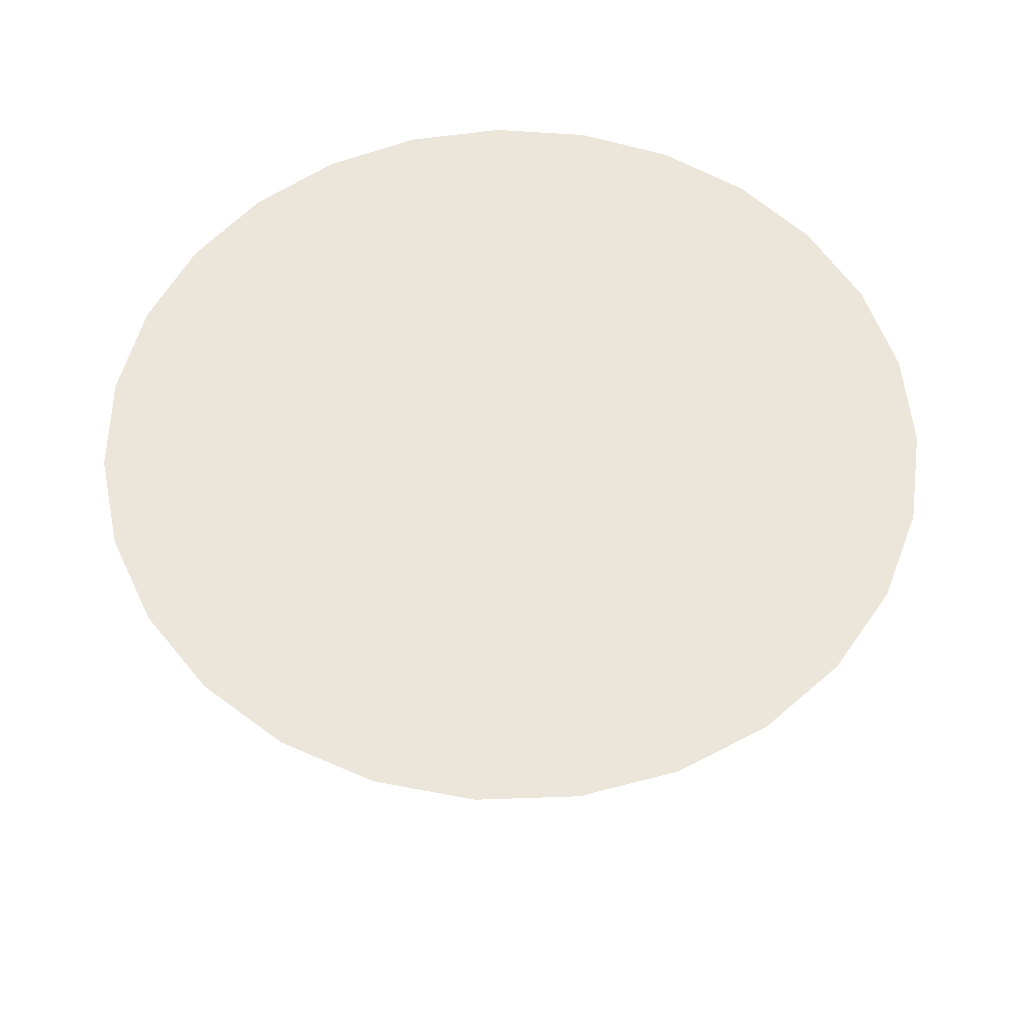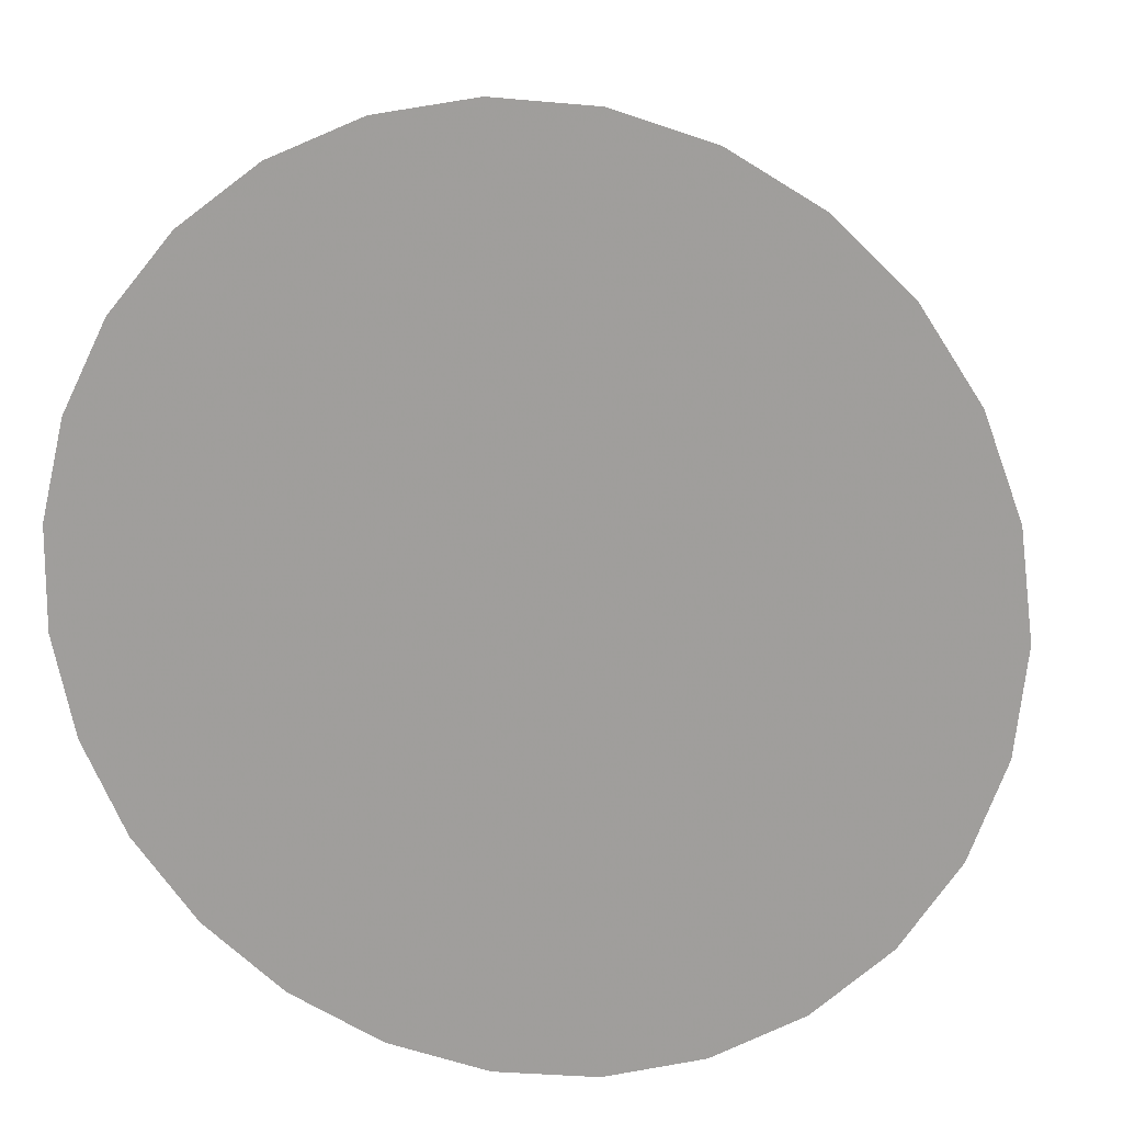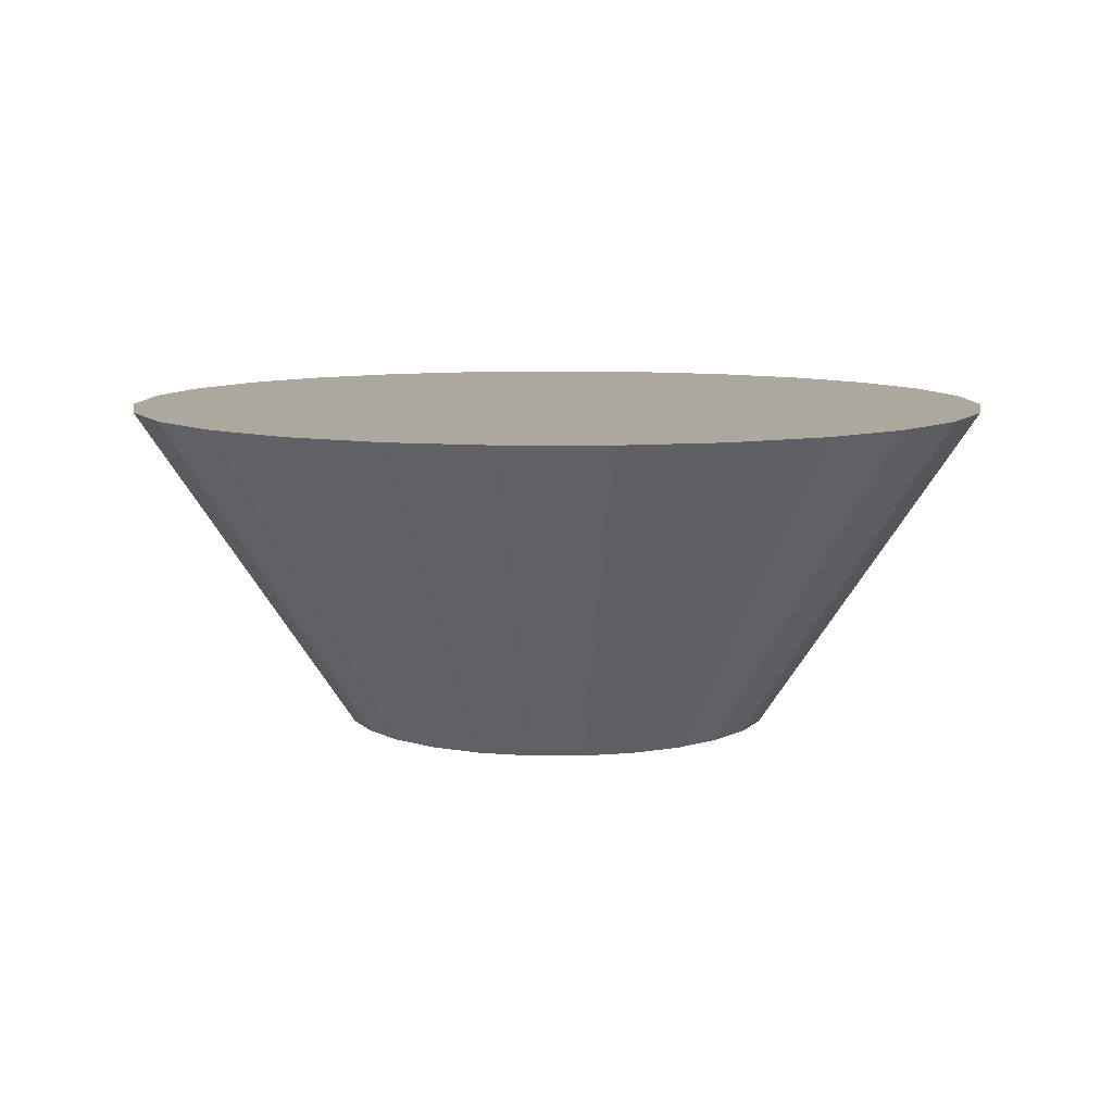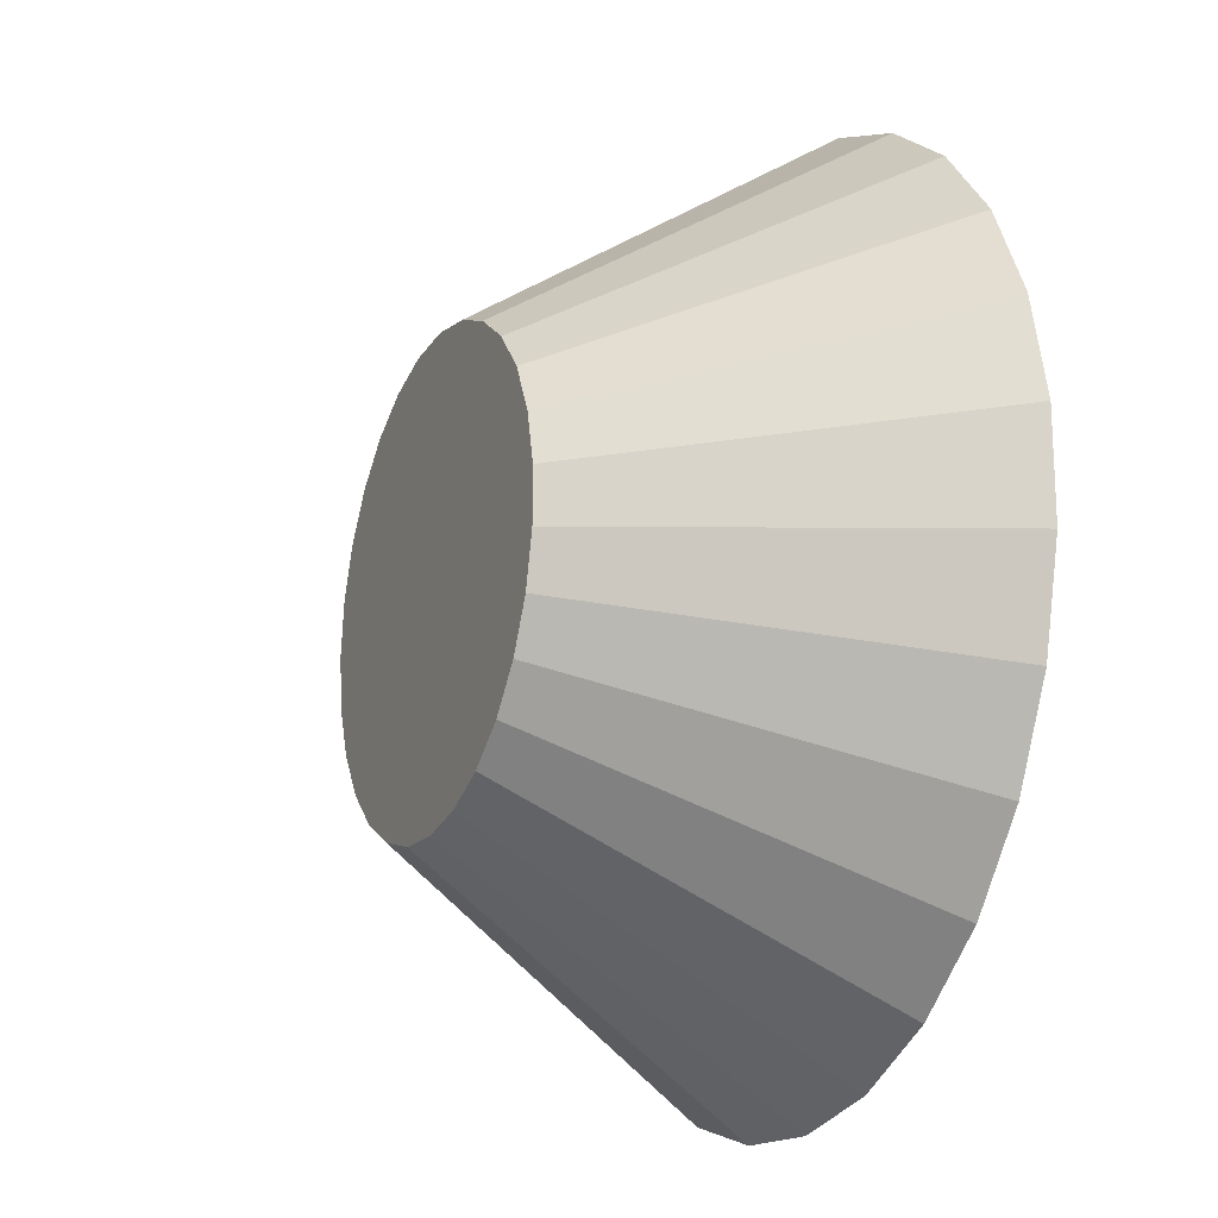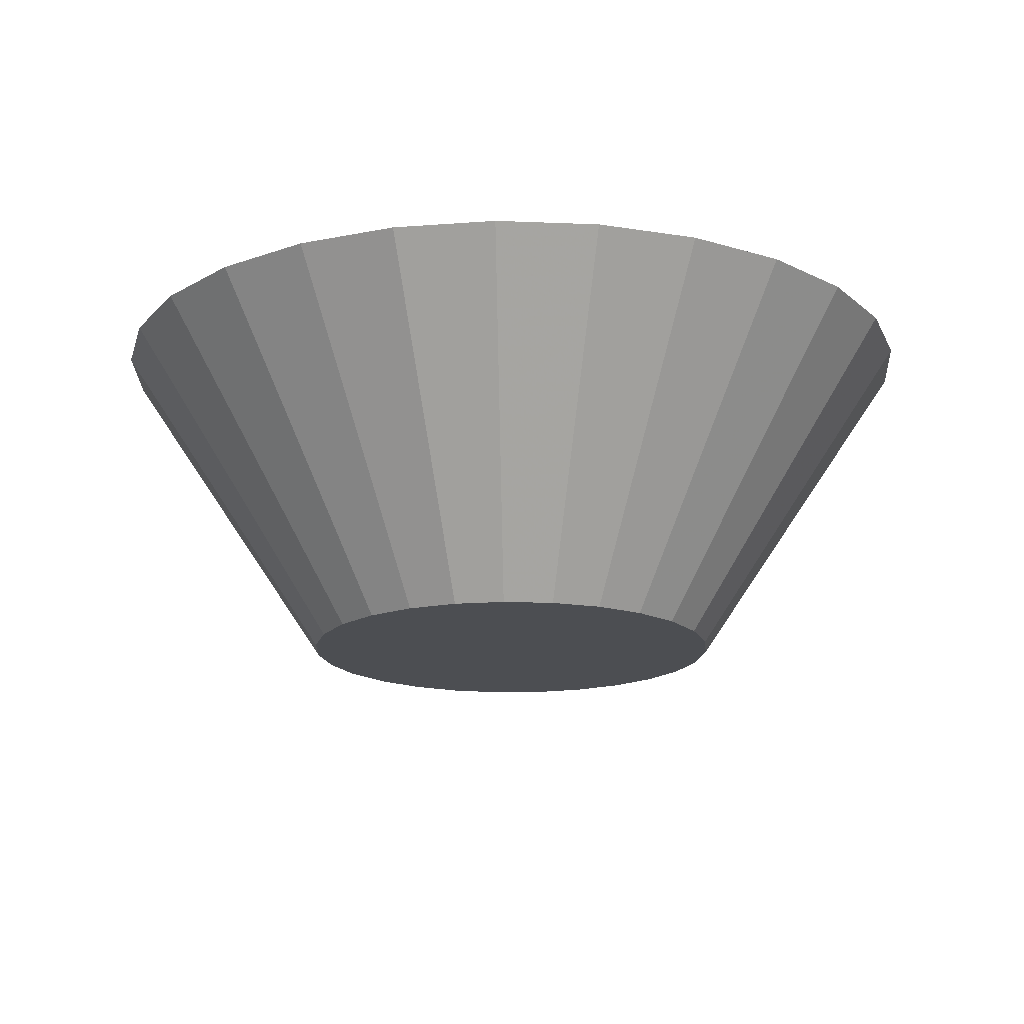
<metadata>
{"format":"obj","ext":"obj","renderer":"f3d","projection":"perspective","resolution":1024,"background":"white","views":[{"elev":57.2,"azim":-52.1,"up":"+Z"},{"elev":15.4,"azim":13.3,"up":"+Y"},{"elev":8.7,"azim":110.2,"up":"+Z"},{"elev":-18.9,"azim":-114.4,"up":"+Y"},{"elev":-17.0,"azim":52.0,"up":"+Z"}]}
</metadata>
<code>
v 4.776e-17 -4.892e-17 0.3489
v 4.776e-17 -4.892e-17 -0.3489
v 0.9372 -4.892e-17 0.3489
v 0.9119 0.2161 0.3489
v 0.8375 0.4206 0.3489
v 0.7179 0.6024 0.3489
v 0.5596 0.7517 0.3489
v 0.3712 0.8605 0.3489
v 0.1627 0.9229 0.3489
v -0.05449 0.9356 0.3489
v -0.2688 0.8978 0.3489
v -0.4686 0.8116 0.3489
v -0.6431 0.6817 0.3489
v -0.783 0.515 0.3489
v -0.8806 0.3205 0.3489
v -0.9308 0.1088 0.3489
v -0.9308 -0.1088 0.3489
v -0.8806 -0.3205 0.3489
v -0.783 -0.515 0.3489
v -0.6431 -0.6817 0.3489
v -0.4686 -0.8116 0.3489
v -0.2688 -0.8978 0.3489
v -0.05449 -0.9356 0.3489
v 0.1627 -0.9229 0.3489
v 0.3712 -0.8605 0.3489
v 0.5596 -0.7517 0.3489
v 0.7179 -0.6024 0.3489
v 0.8375 -0.4206 0.3489
v 0.9119 -0.2161 0.3489
v 0.8702 -4.892e-17 0.2492
v 0.8468 0.2007 0.2492
v 0.7777 0.3906 0.2492
v 0.6666 0.5594 0.2492
v 0.5197 0.698 0.2492
v 0.3447 0.799 0.2492
v 0.1511 0.857 0.2492
v -0.0506 0.8687 0.2492
v -0.2496 0.8337 0.2492
v -0.4351 0.7536 0.2492
v -0.5972 0.633 0.2492
v -0.7271 0.4782 0.2492
v -0.8177 0.2976 0.2492
v -0.8643 0.101 0.2492
v -0.8643 -0.101 0.2492
v -0.8177 -0.2976 0.2492
v -0.7271 -0.4782 0.2492
v -0.5972 -0.633 0.2492
v -0.4351 -0.7536 0.2492
v -0.2496 -0.8337 0.2492
v -0.0506 -0.8687 0.2492
v 0.1511 -0.857 0.2492
v 0.3447 -0.799 0.2492
v 0.5197 -0.698 0.2492
v 0.6666 -0.5594 0.2492
v 0.7777 -0.3906 0.2492
v 0.8468 -0.2007 0.2492
v 0.8033 -4.892e-17 0.1495
v 0.7816 0.1852 0.1495
v 0.7178 0.3605 0.1495
v 0.6153 0.5163 0.1495
v 0.4797 0.6443 0.1495
v 0.3182 0.7376 0.1495
v 0.1395 0.7911 0.1495
v -0.04671 0.8019 0.1495
v -0.2304 0.7695 0.1495
v -0.4016 0.6957 0.1495
v -0.5512 0.5843 0.1495
v -0.6711 0.4414 0.1495
v -0.7548 0.2747 0.1495
v -0.7978 0.09325 0.1495
v -0.7978 -0.09325 0.1495
v -0.7548 -0.2747 0.1495
v -0.6711 -0.4414 0.1495
v -0.5512 -0.5843 0.1495
v -0.4016 -0.6957 0.1495
v -0.2304 -0.7695 0.1495
v -0.04671 -0.8019 0.1495
v 0.1395 -0.7911 0.1495
v 0.3182 -0.7376 0.1495
v 0.4797 -0.6443 0.1495
v 0.6153 -0.5163 0.1495
v 0.7178 -0.3605 0.1495
v 0.7816 -0.1852 0.1495
v 0.7363 -4.892e-17 0.04985
v 0.7165 0.1698 0.04985
v 0.658 0.3305 0.04985
v 0.5641 0.4733 0.04985
v 0.4397 0.5906 0.04985
v 0.2916 0.6761 0.04985
v 0.1279 0.7251 0.04985
v -0.04281 0.7351 0.04985
v -0.2112 0.7054 0.04985
v -0.3682 0.6377 0.04985
v -0.5053 0.5356 0.04985
v -0.6152 0.4046 0.04985
v -0.6919 0.2518 0.04985
v -0.7314 0.08548 0.04985
v -0.7314 -0.08548 0.04985
v -0.6919 -0.2518 0.04985
v -0.6152 -0.4046 0.04985
v -0.5053 -0.5356 0.04985
v -0.3682 -0.6377 0.04985
v -0.2112 -0.7054 0.04985
v -0.04281 -0.7351 0.04985
v 0.1279 -0.7251 0.04985
v 0.2916 -0.6761 0.04985
v 0.4397 -0.5906 0.04985
v 0.5641 -0.4733 0.04985
v 0.658 -0.3305 0.04985
v 0.7165 -0.1698 0.04985
v 0.6694 -4.892e-17 -0.04985
v 0.6514 0.1544 -0.04985
v 0.5982 0.3004 -0.04985
v 0.5128 0.4303 -0.04985
v 0.3997 0.5369 -0.04985
v 0.2651 0.6146 -0.04985
v 0.1162 0.6592 -0.04985
v -0.03892 0.6683 -0.04985
v -0.192 0.6413 -0.04985
v -0.3347 0.5797 -0.04985
v -0.4594 0.4869 -0.04985
v -0.5593 0.3678 -0.04985
v -0.629 0.2289 -0.04985
v -0.6649 0.07771 -0.04985
v -0.6649 -0.07771 -0.04985
v -0.629 -0.2289 -0.04985
v -0.5593 -0.3678 -0.04985
v -0.4594 -0.4869 -0.04985
v -0.3347 -0.5797 -0.04985
v -0.192 -0.6413 -0.04985
v -0.03892 -0.6683 -0.04985
v 0.1162 -0.6592 -0.04985
v 0.2651 -0.6146 -0.04985
v 0.3997 -0.5369 -0.04985
v 0.5128 -0.4303 -0.04985
v 0.5982 -0.3004 -0.04985
v 0.6514 -0.1544 -0.04985
v 0.6025 -4.892e-17 -0.1495
v 0.5862 0.1389 -0.1495
v 0.5384 0.2704 -0.1495
v 0.4615 0.3873 -0.1495
v 0.3598 0.4832 -0.1495
v 0.2386 0.5532 -0.1495
v 0.1046 0.5933 -0.1495
v -0.03503 0.6014 -0.1495
v -0.1728 0.5771 -0.1495
v -0.3012 0.5217 -0.1495
v -0.4134 0.4382 -0.1495
v -0.5033 0.3311 -0.1495
v -0.5661 0.2061 -0.1495
v -0.5984 0.06994 -0.1495
v -0.5984 -0.06994 -0.1495
v -0.5661 -0.2061 -0.1495
v -0.5033 -0.3311 -0.1495
v -0.4134 -0.4382 -0.1495
v -0.3012 -0.5217 -0.1495
v -0.1728 -0.5771 -0.1495
v -0.03503 -0.6014 -0.1495
v 0.1046 -0.5933 -0.1495
v 0.2386 -0.5532 -0.1495
v 0.3598 -0.4832 -0.1495
v 0.4615 -0.3873 -0.1495
v 0.5384 -0.2704 -0.1495
v 0.5862 -0.1389 -0.1495
v 0.5355 -4.892e-17 -0.2492
v 0.5211 0.1235 -0.2492
v 0.4786 0.2403 -0.2492
v 0.4102 0.3442 -0.2492
v 0.3198 0.4295 -0.2492
v 0.2121 0.4917 -0.2492
v 0.09299 0.5274 -0.2492
v -0.03114 0.5346 -0.2492
v -0.1536 0.513 -0.2492
v -0.2678 0.4638 -0.2492
v -0.3675 0.3895 -0.2492
v -0.4474 0.2943 -0.2492
v -0.5032 0.1832 -0.2492
v -0.5319 0.06217 -0.2492
v -0.5319 -0.06217 -0.2492
v -0.5032 -0.1832 -0.2492
v -0.4474 -0.2943 -0.2492
v -0.3675 -0.3895 -0.2492
v -0.2678 -0.4638 -0.2492
v -0.1536 -0.513 -0.2492
v -0.03114 -0.5346 -0.2492
v 0.09299 -0.5274 -0.2492
v 0.2121 -0.4917 -0.2492
v 0.3198 -0.4295 -0.2492
v 0.4102 -0.3442 -0.2492
v 0.4786 -0.2403 -0.2492
v 0.5211 -0.1235 -0.2492
v 0.4686 -4.892e-17 -0.3489
v 0.4559 0.1081 -0.3489
v 0.4187 0.2103 -0.3489
v 0.3589 0.3012 -0.3489
v 0.2798 0.3759 -0.3489
v 0.1856 0.4303 -0.3489
v 0.08137 0.4615 -0.3489
v -0.02725 0.4678 -0.3489
v -0.1344 0.4489 -0.3489
v -0.2343 0.4058 -0.3489
v -0.3216 0.3408 -0.3489
v -0.3915 0.2575 -0.3489
v -0.4403 0.1603 -0.3489
v -0.4654 0.0544 -0.3489
v -0.4654 -0.0544 -0.3489
v -0.4403 -0.1603 -0.3489
v -0.3915 -0.2575 -0.3489
v -0.3216 -0.3408 -0.3489
v -0.2343 -0.4058 -0.3489
v -0.1344 -0.4489 -0.3489
v -0.02725 -0.4678 -0.3489
v 0.08137 -0.4615 -0.3489
v 0.1856 -0.4303 -0.3489
v 0.2798 -0.3759 -0.3489
v 0.3589 -0.3012 -0.3489
v 0.4187 -0.2103 -0.3489
v 0.4559 -0.1081 -0.3489
f 1 3 4
f 2 193 192
f 1 4 5
f 2 194 193
f 1 5 6
f 2 195 194
f 1 6 7
f 2 196 195
f 1 7 8
f 2 197 196
f 1 8 9
f 2 198 197
f 1 9 10
f 2 199 198
f 1 10 11
f 2 200 199
f 1 11 12
f 2 201 200
f 1 12 13
f 2 202 201
f 1 13 14
f 2 203 202
f 1 14 15
f 2 204 203
f 1 15 16
f 2 205 204
f 1 16 17
f 2 206 205
f 1 17 18
f 2 207 206
f 1 18 19
f 2 208 207
f 1 19 20
f 2 209 208
f 1 20 21
f 2 210 209
f 1 21 22
f 2 211 210
f 1 22 23
f 2 212 211
f 1 23 24
f 2 213 212
f 1 24 25
f 2 214 213
f 1 25 26
f 2 215 214
f 1 26 27
f 2 216 215
f 1 27 28
f 2 217 216
f 1 28 29
f 2 218 217
f 1 29 3
f 2 192 218
f 30 4 3
f 30 31 4
f 31 5 4
f 31 32 5
f 32 6 5
f 32 33 6
f 33 7 6
f 33 34 7
f 34 8 7
f 34 35 8
f 35 9 8
f 35 36 9
f 36 10 9
f 36 37 10
f 37 11 10
f 37 38 11
f 38 12 11
f 38 39 12
f 39 13 12
f 39 40 13
f 40 14 13
f 40 41 14
f 41 15 14
f 41 42 15
f 42 16 15
f 42 43 16
f 43 17 16
f 43 44 17
f 44 18 17
f 44 45 18
f 45 19 18
f 45 46 19
f 46 20 19
f 46 47 20
f 47 21 20
f 47 48 21
f 48 22 21
f 48 49 22
f 49 23 22
f 49 50 23
f 50 24 23
f 50 51 24
f 51 25 24
f 51 52 25
f 52 26 25
f 52 53 26
f 53 27 26
f 53 54 27
f 54 28 27
f 54 55 28
f 55 29 28
f 55 56 29
f 56 3 29
f 56 30 3
f 57 31 30
f 57 58 31
f 58 32 31
f 58 59 32
f 59 33 32
f 59 60 33
f 60 34 33
f 60 61 34
f 61 35 34
f 61 62 35
f 62 36 35
f 62 63 36
f 63 37 36
f 63 64 37
f 64 38 37
f 64 65 38
f 65 39 38
f 65 66 39
f 66 40 39
f 66 67 40
f 67 41 40
f 67 68 41
f 68 42 41
f 68 69 42
f 69 43 42
f 69 70 43
f 70 44 43
f 70 71 44
f 71 45 44
f 71 72 45
f 72 46 45
f 72 73 46
f 73 47 46
f 73 74 47
f 74 48 47
f 74 75 48
f 75 49 48
f 75 76 49
f 76 50 49
f 76 77 50
f 77 51 50
f 77 78 51
f 78 52 51
f 78 79 52
f 79 53 52
f 79 80 53
f 80 54 53
f 80 81 54
f 81 55 54
f 81 82 55
f 82 56 55
f 82 83 56
f 83 30 56
f 83 57 30
f 84 58 57
f 84 85 58
f 85 59 58
f 85 86 59
f 86 60 59
f 86 87 60
f 87 61 60
f 87 88 61
f 88 62 61
f 88 89 62
f 89 63 62
f 89 90 63
f 90 64 63
f 90 91 64
f 91 65 64
f 91 92 65
f 92 66 65
f 92 93 66
f 93 67 66
f 93 94 67
f 94 68 67
f 94 95 68
f 95 69 68
f 95 96 69
f 96 70 69
f 96 97 70
f 97 71 70
f 97 98 71
f 98 72 71
f 98 99 72
f 99 73 72
f 99 100 73
f 100 74 73
f 100 101 74
f 101 75 74
f 101 102 75
f 102 76 75
f 102 103 76
f 103 77 76
f 103 104 77
f 104 78 77
f 104 105 78
f 105 79 78
f 105 106 79
f 106 80 79
f 106 107 80
f 107 81 80
f 107 108 81
f 108 82 81
f 108 109 82
f 109 83 82
f 109 110 83
f 110 57 83
f 110 84 57
f 111 85 84
f 111 112 85
f 112 86 85
f 112 113 86
f 113 87 86
f 113 114 87
f 114 88 87
f 114 115 88
f 115 89 88
f 115 116 89
f 116 90 89
f 116 117 90
f 117 91 90
f 117 118 91
f 118 92 91
f 118 119 92
f 119 93 92
f 119 120 93
f 120 94 93
f 120 121 94
f 121 95 94
f 121 122 95
f 122 96 95
f 122 123 96
f 123 97 96
f 123 124 97
f 124 98 97
f 124 125 98
f 125 99 98
f 125 126 99
f 126 100 99
f 126 127 100
f 127 101 100
f 127 128 101
f 128 102 101
f 128 129 102
f 129 103 102
f 129 130 103
f 130 104 103
f 130 131 104
f 131 105 104
f 131 132 105
f 132 106 105
f 132 133 106
f 133 107 106
f 133 134 107
f 134 108 107
f 134 135 108
f 135 109 108
f 135 136 109
f 136 110 109
f 136 137 110
f 137 84 110
f 137 111 84
f 138 112 111
f 138 139 112
f 139 113 112
f 139 140 113
f 140 114 113
f 140 141 114
f 141 115 114
f 141 142 115
f 142 116 115
f 142 143 116
f 143 117 116
f 143 144 117
f 144 118 117
f 144 145 118
f 145 119 118
f 145 146 119
f 146 120 119
f 146 147 120
f 147 121 120
f 147 148 121
f 148 122 121
f 148 149 122
f 149 123 122
f 149 150 123
f 150 124 123
f 150 151 124
f 151 125 124
f 151 152 125
f 152 126 125
f 152 153 126
f 153 127 126
f 153 154 127
f 154 128 127
f 154 155 128
f 155 129 128
f 155 156 129
f 156 130 129
f 156 157 130
f 157 131 130
f 157 158 131
f 158 132 131
f 158 159 132
f 159 133 132
f 159 160 133
f 160 134 133
f 160 161 134
f 161 135 134
f 161 162 135
f 162 136 135
f 162 163 136
f 163 137 136
f 163 164 137
f 164 111 137
f 164 138 111
f 165 139 138
f 165 166 139
f 166 140 139
f 166 167 140
f 167 141 140
f 167 168 141
f 168 142 141
f 168 169 142
f 169 143 142
f 169 170 143
f 170 144 143
f 170 171 144
f 171 145 144
f 171 172 145
f 172 146 145
f 172 173 146
f 173 147 146
f 173 174 147
f 174 148 147
f 174 175 148
f 175 149 148
f 175 176 149
f 176 150 149
f 176 177 150
f 177 151 150
f 177 178 151
f 178 152 151
f 178 179 152
f 179 153 152
f 179 180 153
f 180 154 153
f 180 181 154
f 181 155 154
f 181 182 155
f 182 156 155
f 182 183 156
f 183 157 156
f 183 184 157
f 184 158 157
f 184 185 158
f 185 159 158
f 185 186 159
f 186 160 159
f 186 187 160
f 187 161 160
f 187 188 161
f 188 162 161
f 188 189 162
f 189 163 162
f 189 190 163
f 190 164 163
f 190 191 164
f 191 138 164
f 191 165 138
f 192 166 165
f 192 193 166
f 193 167 166
f 193 194 167
f 194 168 167
f 194 195 168
f 195 169 168
f 195 196 169
f 196 170 169
f 196 197 170
f 197 171 170
f 197 198 171
f 198 172 171
f 198 199 172
f 199 173 172
f 199 200 173
f 200 174 173
f 200 201 174
f 201 175 174
f 201 202 175
f 202 176 175
f 202 203 176
f 203 177 176
f 203 204 177
f 204 178 177
f 204 205 178
f 205 179 178
f 205 206 179
f 206 180 179
f 206 207 180
f 207 181 180
f 207 208 181
f 208 182 181
f 208 209 182
f 209 183 182
f 209 210 183
f 210 184 183
f 210 211 184
f 211 185 184
f 211 212 185
f 212 186 185
f 212 213 186
f 213 187 186
f 213 214 187
f 214 188 187
f 214 215 188
f 215 189 188
f 215 216 189
f 216 190 189
f 216 217 190
f 217 191 190
f 217 218 191
f 218 165 191
f 218 192 165

</code>
